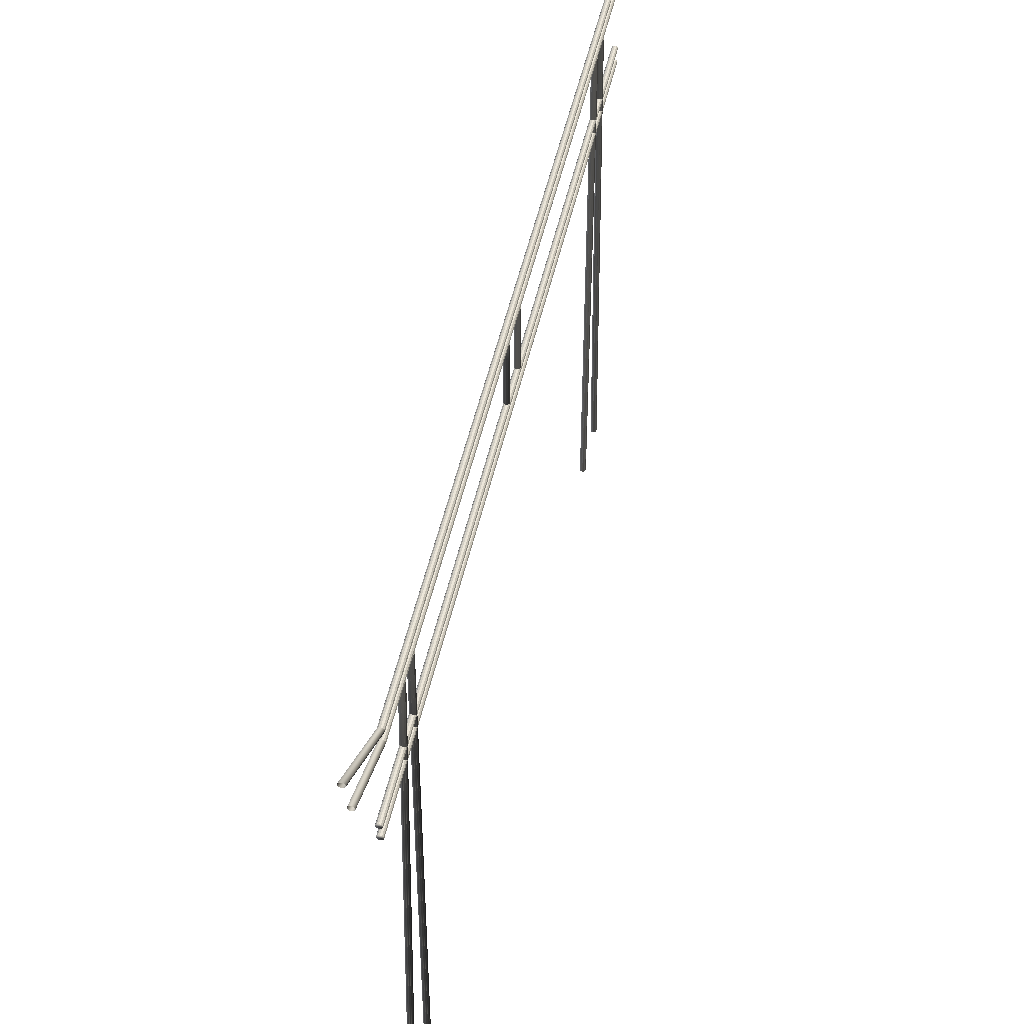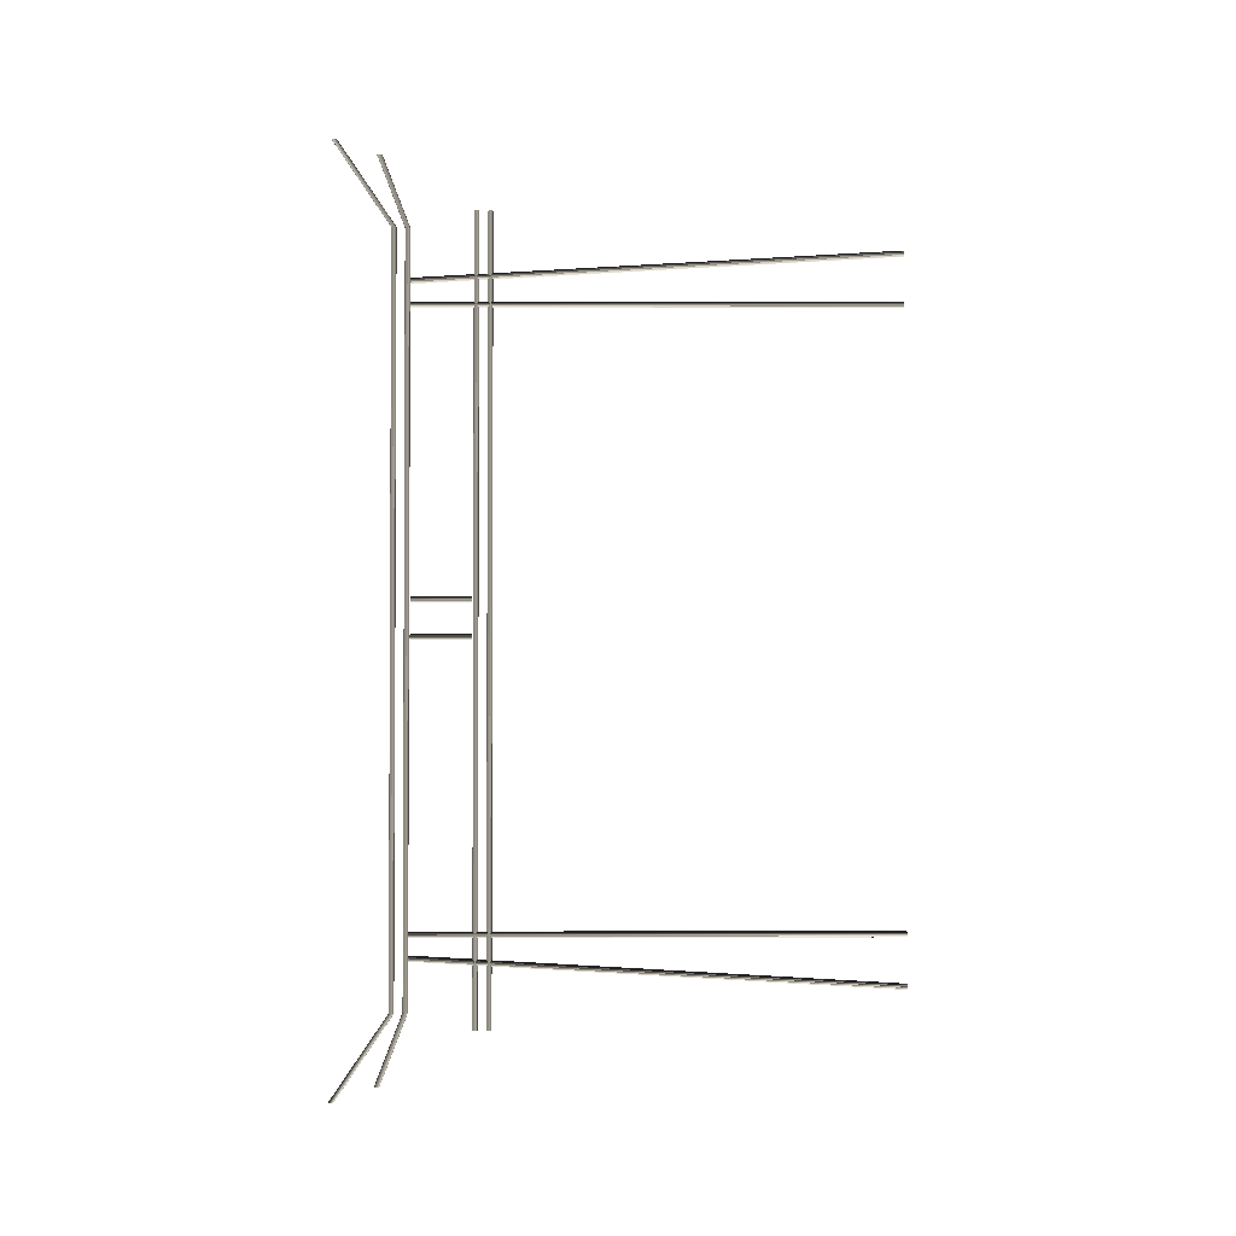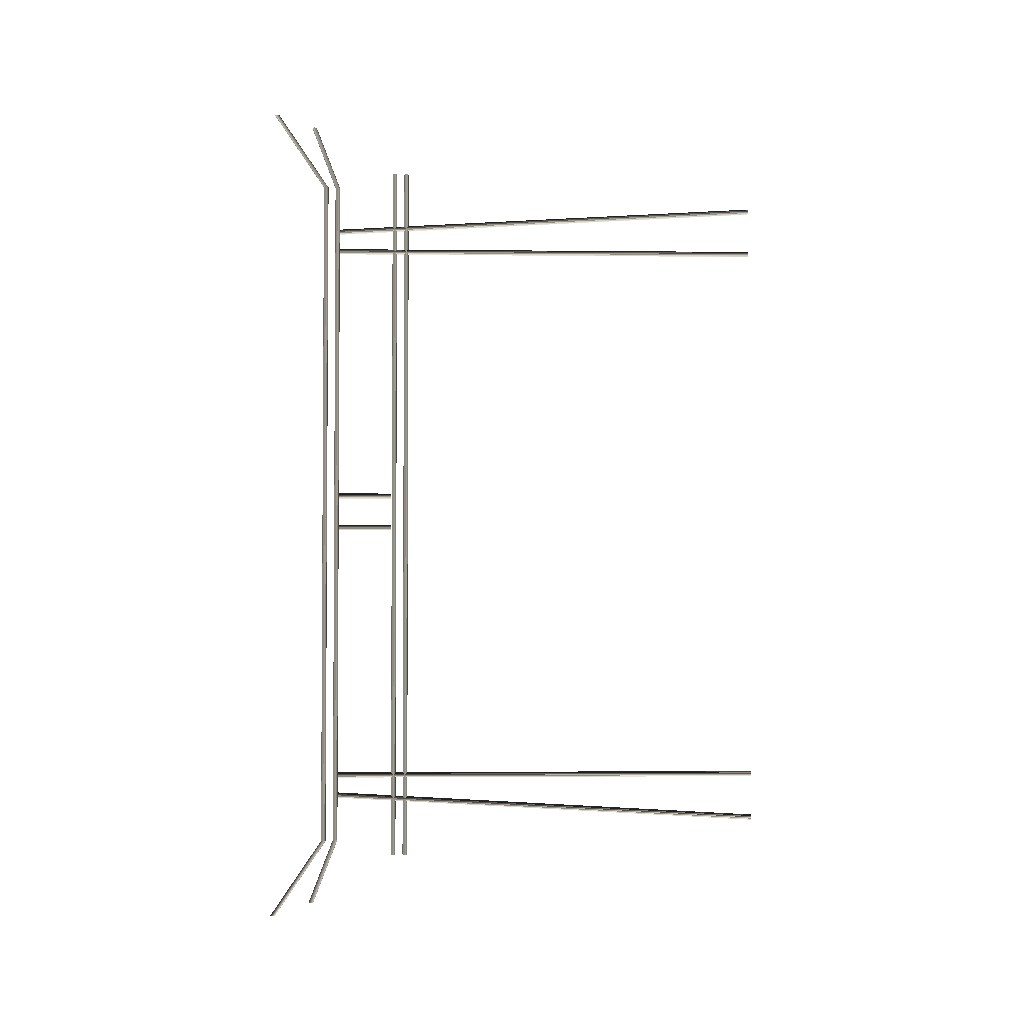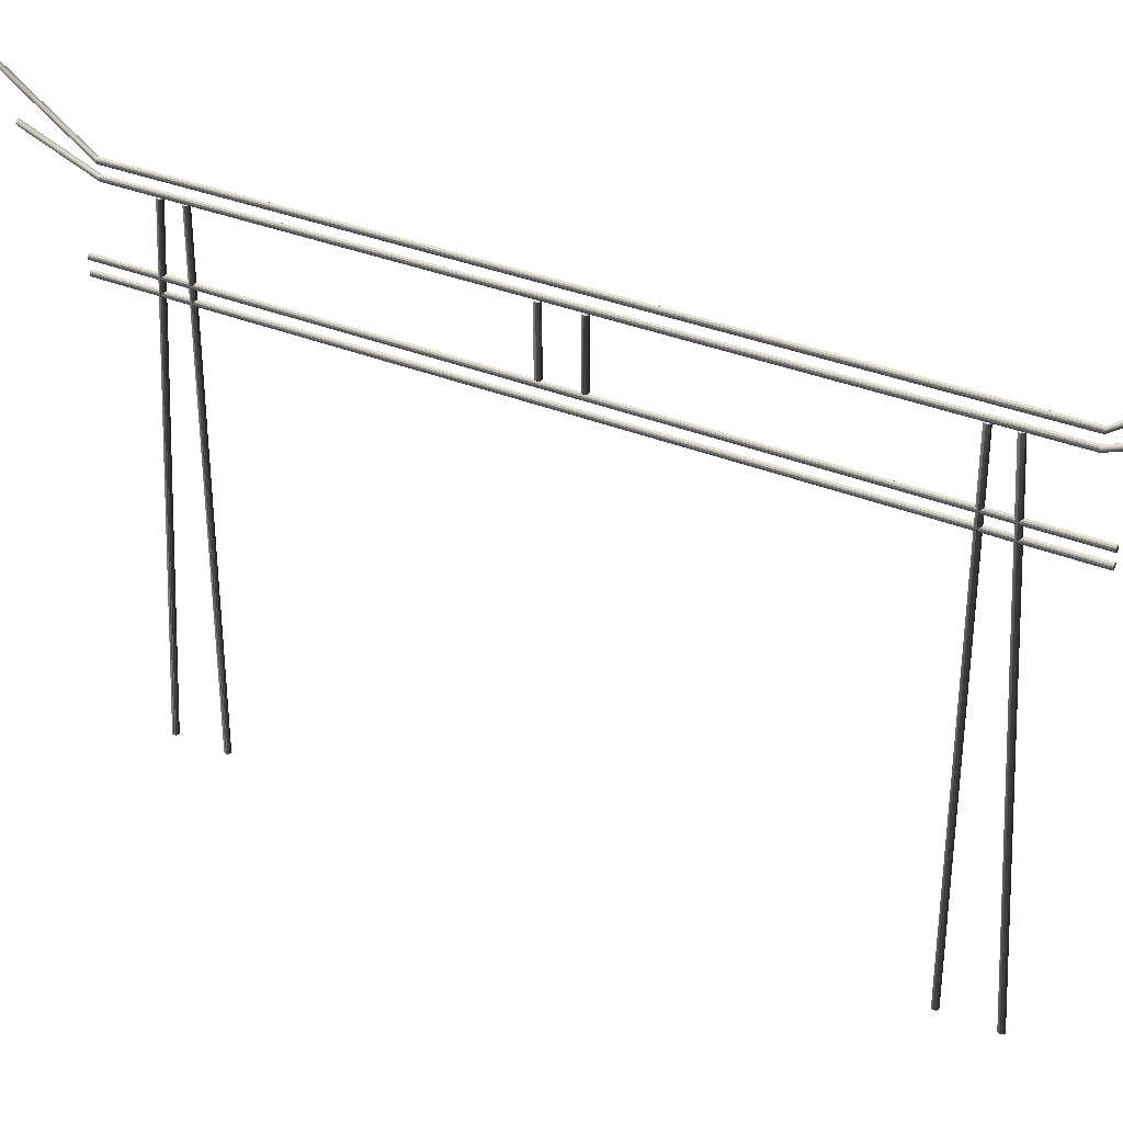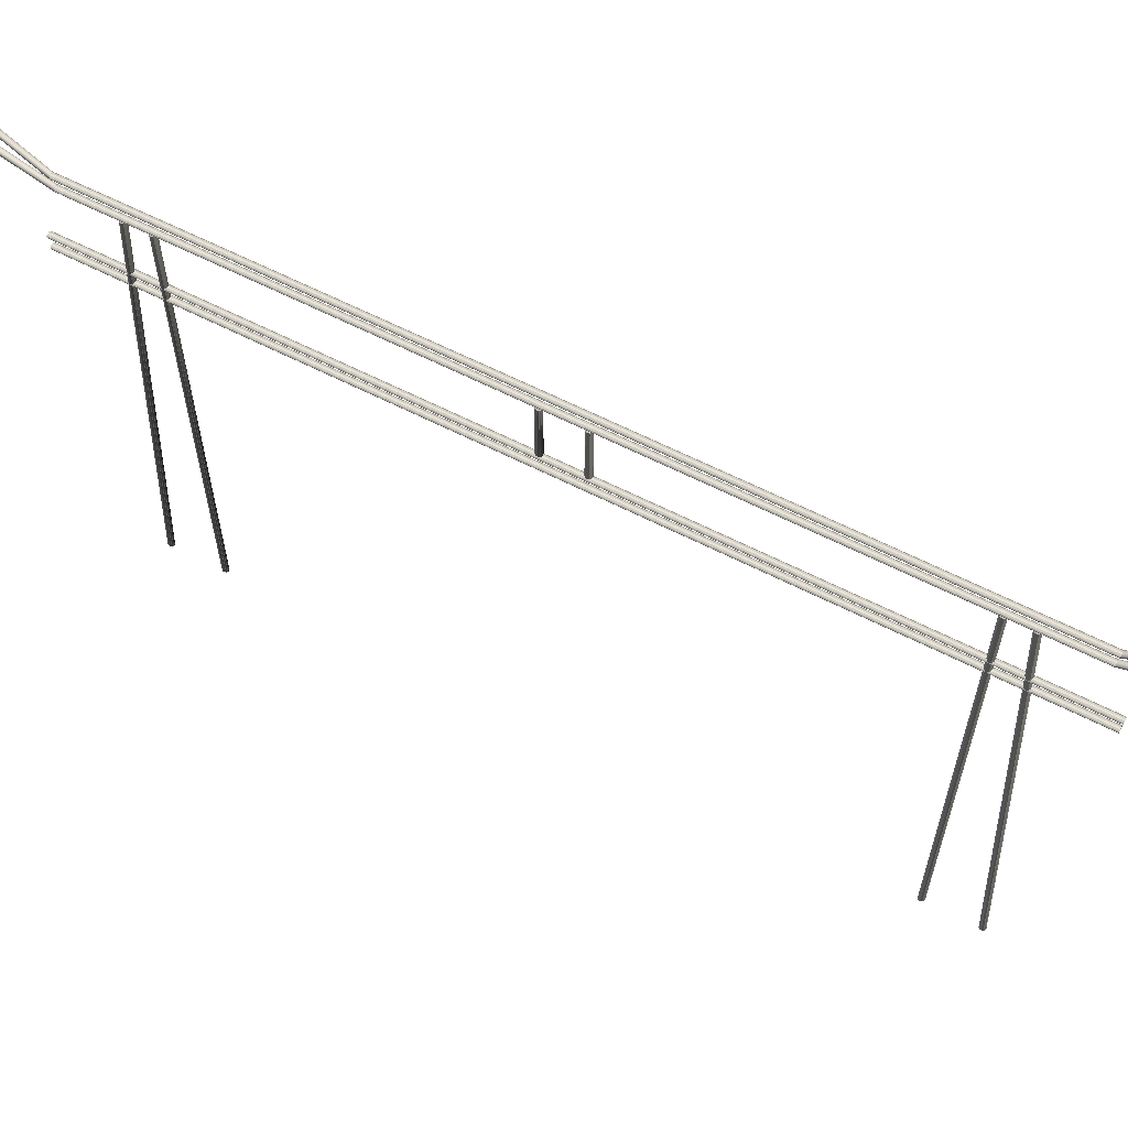
<metadata>
{"format":"obj","ext":"obj","renderer":"f3d","projection":"perspective","resolution":1024,"background":"white","views":[{"elev":48.6,"azim":12.3,"up":"+Y"},{"elev":-1.9,"azim":-90.5,"up":"+Z"},{"elev":-2.5,"azim":-92.1,"up":"+Z"},{"elev":33.0,"azim":-60.2,"up":"+Y"},{"elev":62.5,"azim":117.4,"up":"+Y"}]}
</metadata>
<code>
v  861.5 0 466.9
v  863.6 0 466.3
v  865.1 0 464.6
v  865.7 0 462.3
v  865.1 0 460
v  863.6 0 458.3
v  861.5 0 457.7
v  859.4 0 458.3
v  857.8 0 460
v  857.3 0 462.3
v  857.8 0 464.6
v  859.4 0 466.3
v  861.5 728.3 466.9
v  863.6 728.3 466.3
v  865.1 728.3 464.6
v  865.7 728.3 462.3
v  865.1 728.3 460
v  863.6 728.3 458.3
v  861.5 728.3 457.7
v  859.4 728.3 458.3
v  857.8 728.3 460
v  857.3 728.3 462.3
v  857.8 728.3 464.6
v  859.4 728.3 466.3
v  859.4 0.1589 542.9
v  857.8 0.1402 541.2
v  857.3 0.1148 538.9
v  857.8 0.0894 536.6
v  859.4 0.0709 534.9
v  861.5 0.064 534.3
v  863.6 0.0709 534.9
v  865.1 0.0894 536.6
v  865.7 0.1148 538.9
v  865.1 0.1402 541.2
v  863.6 0.1589 542.9
v  861.5 0.1656 543.5
v  863.6 728.2 501.2
v  861.5 728.2 501.8
v  865.1 728.2 499.5
v  865.7 728.2 497.2
v  865.1 728.2 494.9
v  863.6 728.1 493.2
v  861.5 728.1 492.6
v  859.4 728.1 493.2
v  857.8 728.2 494.9
v  857.3 728.2 497.2
v  857.8 728.2 499.5
v  859.4 728.2 501.2
v  859.4 0 -466.3
v  857.8 0 -464.6
v  857.3 0 -462.3
v  857.8 0 -460
v  859.4 0 -458.3
v  861.5 0 -457.7
v  863.6 0 -458.3
v  865.1 0 -460
v  865.7 0 -462.3
v  865.1 0 -464.6
v  863.6 0 -466.3
v  861.5 0 -466.9
v  863.6 728.3 -466.3
v  861.5 728.3 -466.9
v  865.1 728.3 -464.6
v  865.7 728.3 -462.3
v  865.1 728.3 -460
v  863.6 728.3 -458.3
v  861.5 728.3 -457.7
v  859.4 728.3 -458.3
v  857.8 728.3 -460
v  857.3 728.3 -462.3
v  857.8 728.3 -464.6
v  859.4 728.3 -466.3
v  859.4 0.1589 -542.9
v  857.8 0.1402 -541.2
v  857.3 0.1148 -538.9
v  857.8 0.0894 -536.6
v  859.4 0.0709 -534.9
v  861.5 0.064 -534.3
v  863.6 0.0709 -534.9
v  865.1 0.0894 -536.6
v  865.7 0.1148 -538.9
v  865.1 0.1402 -541.2
v  863.6 0.1589 -542.9
v  861.5 0.1656 -543.5
v  863.6 728.2 -501.2
v  861.5 728.2 -501.8
v  865.1 728.2 -499.5
v  865.7 728.2 -497.2
v  865.1 728.2 -494.9
v  863.6 728.1 -493.2
v  861.5 728.1 -492.6
v  859.4 728.1 -493.2
v  857.8 728.2 -494.9
v  857.3 728.2 -497.2
v  857.8 728.2 -499.5
v  859.4 728.2 -501.2
v  861.5 606.5 601
v  863.6 607 601
v  865.2 608.5 601
v  865.7 610.5 601
v  865.2 612.5 601
v  863.6 614 601
v  861.5 614.6 601
v  859.4 614 601
v  857.8 612.5 601
v  857.3 610.5 601
v  857.8 608.5 601
v  859.4 607 601
v  863.6 607 -601
v  861.5 606.5 -601
v  865.2 608.5 -601
v  865.7 610.5 -601
v  865.2 612.5 -601
v  863.6 614 -601
v  861.5 614.6 -601
v  859.4 614 -601
v  857.8 612.5 -601
v  857.3 610.5 -601
v  857.8 608.5 -601
v  859.4 607 -601
v  861.5 626.9 601.8
v  863.6 627.5 601.8
v  865.2 629 601.8
v  865.7 631 601.8
v  865.2 633 601.8
v  863.6 634.5 601.8
v  861.5 635 601.8
v  859.4 634.5 601.8
v  857.8 633 601.8
v  857.3 631 601.8
v  857.8 629 601.8
v  859.4 627.5 601.8
v  863.6 627.5 -601.8
v  861.5 626.9 -601.8
v  865.2 629 -601.8
v  865.7 631 -601.8
v  865.2 633 -601.8
v  863.6 634.5 -601.8
v  861.5 635 -601.8
v  859.4 634.5 -601.8
v  857.8 633 -601.8
v  857.3 631 -601.8
v  857.8 629 -601.8
v  859.4 627.5 -601.8
v  861.5 728.5 575.7
v  863.6 729 575.7
v  865.1 730.5 575.7
v  865.7 732.5 575.7
v  865.1 734.5 575.7
v  863.6 736 575.7
v  861.5 736.5 575.7
v  859.4 736 575.7
v  857.8 734.5 575.7
v  857.3 732.5 575.7
v  857.8 730.5 575.7
v  859.4 729 575.7
v  861.5 770 683.8
v  863.6 770.6 683.8
v  865.1 772.1 683.8
v  865.7 774.1 683.8
v  865.1 776.1 683.8
v  863.6 777.6 683.8
v  861.5 778.1 683.8
v  859.4 777.6 683.8
v  857.8 776.1 683.8
v  857.3 774.1 683.8
v  857.8 772.1 683.8
v  859.4 770.6 683.8
v  863.6 729 -575.7
v  861.5 728.5 -575.7
v  865.1 730.5 -575.7
v  865.7 732.5 -575.7
v  865.1 734.5 -575.7
v  863.6 736 -575.7
v  861.5 736.5 -575.7
v  859.4 736 -575.7
v  857.8 734.5 -575.7
v  857.3 732.5 -575.7
v  857.8 730.5 -575.7
v  859.4 729 -575.7
v  863.6 770.6 -683.8
v  861.5 770 -683.8
v  865.1 772.1 -683.8
v  865.7 774.1 -683.8
v  865.1 776.1 -683.8
v  863.6 777.6 -683.8
v  861.5 778.1 -683.8
v  859.4 777.6 -683.8
v  857.8 776.1 -683.8
v  857.3 774.1 -683.8
v  857.8 772.1 -683.8
v  859.4 770.6 -683.8
v  861.5 748.9 577.1
v  863.6 749.5 577.1
v  865.2 751 577.1
v  865.7 753 577.1
v  865.2 755 577.1
v  863.6 756.5 577.1
v  861.5 757 577.1
v  859.4 756.5 577.1
v  857.8 755 577.1
v  857.3 753 577.1
v  857.8 751 577.1
v  859.4 749.5 577.1
v  861.5 836.8 706.4
v  863.6 837.3 706.4
v  865.2 838.8 706.4
v  865.7 840.8 706.4
v  865.2 842.8 706.4
v  863.6 844.3 706.4
v  861.5 844.9 706.4
v  859.4 844.3 706.4
v  857.8 842.8 706.4
v  857.3 840.8 706.4
v  857.8 838.8 706.4
v  859.4 837.3 706.4
v  863.6 749.5 -577.1
v  861.5 748.9 -577.1
v  865.2 751 -577.1
v  865.7 753 -577.1
v  865.2 755 -577.1
v  863.6 756.5 -577.1
v  861.5 757 -577.1
v  859.4 756.5 -577.1
v  857.8 755 -577.1
v  857.3 753 -577.1
v  857.8 751 -577.1
v  859.4 749.5 -577.1
v  863.6 837.3 -706.4
v  861.5 836.8 -706.4
v  865.2 838.8 -706.4
v  865.7 840.8 -706.4
v  865.2 842.8 -706.4
v  863.6 844.3 -706.4
v  861.5 844.9 -706.4
v  859.4 844.3 -706.4
v  857.8 842.8 -706.4
v  857.3 840.8 -706.4
v  857.8 838.8 -706.4
v  859.4 837.3 -706.4
v  861.5 636.3 32.35
v  863.6 636.3 31.73
v  865.1 636.3 30.04
v  865.7 636.3 27.74
v  865.1 636.3 25.43
v  863.6 636.3 23.74
v  861.5 636.3 23.12
v  859.4 636.3 23.74
v  857.8 636.3 25.43
v  857.3 636.3 27.74
v  857.8 636.3 30.04
v  859.4 636.3 31.73
v  861.5 727.4 32.35
v  863.6 727.4 31.73
v  865.1 727.4 30.04
v  865.7 727.4 27.74
v  865.1 727.4 25.43
v  863.6 727.4 23.74
v  861.5 727.4 23.12
v  859.4 727.4 23.74
v  857.8 727.4 25.43
v  857.3 727.4 27.74
v  857.8 727.4 30.04
v  859.4 727.4 31.73
v  859.4 636.3 -31.73
v  857.8 636.3 -30.04
v  857.3 636.3 -27.74
v  857.8 636.3 -25.43
v  859.4 636.3 -23.74
v  861.5 636.3 -23.12
v  863.6 636.3 -23.74
v  865.1 636.3 -25.43
v  865.7 636.3 -27.74
v  865.1 636.3 -30.04
v  863.6 636.3 -31.73
v  861.5 636.3 -32.35
v  863.6 727.4 -31.73
v  861.5 727.4 -32.35
v  865.1 727.4 -30.04
v  865.7 727.4 -27.74
v  865.1 727.4 -25.43
v  863.6 727.4 -23.74
v  861.5 727.4 -23.12
v  859.4 727.4 -23.74
v  857.8 727.4 -25.43
v  857.3 727.4 -27.74
v  857.8 727.4 -30.04
v  859.4 727.4 -31.73
o torii
g torii
f 11 10 9 1
f 9 8 7 5
f 7 6 5
f 5 4 3 1
f 3 2 1
f 9 5 1
f 12 11 1
f 2 14 13 1
f 3 15 14 2
f 4 16 15 3
f 5 17 16 4
f 6 18 17 5
f 7 19 18 6
f 8 20 19 7
f 9 21 20 8
f 10 22 21 9
f 11 23 22 10
f 12 24 23 11
f 1 13 24 12
f 13 14 15 23
f 15 16 17 19
f 17 18 19
f 19 20 21 23
f 21 22 23
f 15 19 23
f 24 13 23
f 26 27 28 36
f 28 29 30 32
f 30 31 32
f 32 33 34 36
f 34 35 36
f 28 32 36
f 25 26 36
f 35 37 38 36
f 34 39 37 35
f 33 40 39 34
f 32 41 40 33
f 31 42 41 32
f 30 43 42 31
f 29 44 43 30
f 28 45 44 29
f 27 46 45 28
f 26 47 46 27
f 25 48 47 26
f 36 38 48 25
f 38 37 39 47
f 39 40 41 43
f 41 42 43
f 43 44 45 47
f 45 46 47
f 39 43 47
f 48 38 47
f 60 59 58 56
f 58 57 56
f 56 55 54 52
f 54 53 52
f 60 56 52 50
f 52 51 50
f 49 60 50
f 62 61 59 60
f 61 63 58 59
f 63 64 57 58
f 64 65 56 57
f 65 66 55 56
f 66 67 54 55
f 67 68 53 54
f 68 69 52 53
f 69 70 51 52
f 70 71 50 51
f 71 72 49 50
f 72 62 60 49
f 71 70 69 67
f 69 68 67
f 67 66 65 63
f 65 64 63
f 71 67 63 62
f 63 61 62
f 72 71 62
f 84 83 82 80
f 82 81 80
f 80 79 78 76
f 78 77 76
f 84 80 76 74
f 76 75 74
f 73 84 74
f 86 85 83 84
f 85 87 82 83
f 87 88 81 82
f 88 89 80 81
f 89 90 79 80
f 90 91 78 79
f 91 92 77 78
f 92 93 76 77
f 93 94 75 76
f 94 95 74 75
f 95 96 73 74
f 96 86 84 73
f 95 94 93 91
f 93 92 91
f 91 90 89 87
f 89 88 87
f 95 91 87 86
f 87 85 86
f 96 95 86
f 98 97 110 109
f 99 98 109 111
f 100 99 111 112
f 101 100 112 113
f 102 101 113 114
f 103 102 114 115
f 104 103 115 116
f 105 104 116 117
f 106 105 117 118
f 107 106 118 119
f 108 107 119 120
f 97 108 120 110
f 97 98 99 107
f 99 100 101 103
f 101 102 103
f 103 104 105 107
f 105 106 107
f 99 103 107
f 108 97 107
f 119 118 117 115
f 117 116 115
f 115 114 113 111
f 113 112 111
f 119 115 111 110
f 111 109 110
f 120 119 110
f 122 121 134 133
f 123 122 133 135
f 124 123 135 136
f 125 124 136 137
f 126 125 137 138
f 127 126 138 139
f 128 127 139 140
f 129 128 140 141
f 130 129 141 142
f 131 130 142 143
f 132 131 143 144
f 121 132 144 134
f 121 122 123 131
f 123 124 125 127
f 125 126 127
f 127 128 129 131
f 129 130 131
f 123 127 131
f 132 121 131
f 143 142 141 139
f 141 140 139
f 139 138 137 135
f 137 136 135
f 143 139 135 134
f 135 133 134
f 144 143 134
f 146 145 170 169
f 147 146 169 171
f 148 147 171 172
f 149 148 172 173
f 150 149 173 174
f 151 150 174 175
f 152 151 175 176
f 153 152 176 177
f 154 153 177 178
f 155 154 178 179
f 156 155 179 180
f 145 156 180 170
f 146 158 157 145
f 147 159 158 146
f 148 160 159 147
f 149 161 160 148
f 150 162 161 149
f 151 163 162 150
f 152 164 163 151
f 152 153 165 164
f 153 154 166 165
f 154 155 167 166
f 155 156 168 167
f 145 157 168 156
f 182 181 169 170
f 181 183 171 169
f 183 184 172 171
f 184 185 173 172
f 185 186 174 173
f 186 187 175 174
f 187 188 176 175
f 176 188 189 177
f 177 189 190 178
f 178 190 191 179
f 179 191 192 180
f 192 182 170 180
f 194 193 218 217
f 195 194 217 219
f 196 195 219 220
f 197 196 220 221
f 198 197 221 222
f 199 198 222 223
f 200 199 223 224
f 201 200 224 225
f 202 201 225 226
f 203 202 226 227
f 204 203 227 228
f 193 204 228 218
f 194 206 205 193
f 195 207 206 194
f 196 208 207 195
f 197 209 208 196
f 198 210 209 197
f 199 211 210 198
f 200 212 211 199
f 200 201 213 212
f 201 202 214 213
f 202 203 215 214
f 203 204 216 215
f 193 205 216 204
f 230 229 217 218
f 229 231 219 217
f 231 232 220 219
f 232 233 221 220
f 233 234 222 221
f 234 235 223 222
f 235 236 224 223
f 224 236 237 225
f 225 237 238 226
f 226 238 239 227
f 227 239 240 228
f 240 230 218 228
f 251 250 249 241
f 249 248 247 245
f 247 246 245
f 245 244 243 241
f 243 242 241
f 249 245 241
f 252 251 241
f 242 254 253 241
f 243 255 254 242
f 244 256 255 243
f 245 257 256 244
f 246 258 257 245
f 247 259 258 246
f 248 260 259 247
f 249 261 260 248
f 250 262 261 249
f 251 263 262 250
f 252 264 263 251
f 241 253 264 252
f 253 254 255 263
f 255 256 257 259
f 257 258 259
f 259 260 261 263
f 261 262 263
f 255 259 263
f 264 253 263
f 276 275 274 272
f 274 273 272
f 272 271 270 268
f 270 269 268
f 276 272 268 266
f 268 267 266
f 265 276 266
f 278 277 275 276
f 277 279 274 275
f 279 280 273 274
f 280 281 272 273
f 281 282 271 272
f 282 283 270 271
f 283 284 269 270
f 284 285 268 269
f 285 286 267 268
f 286 287 266 267
f 287 288 265 266
f 288 278 276 265
f 287 286 285 283
f 285 284 283
f 283 282 281 279
f 281 280 279
f 287 283 279 278
f 279 277 278
f 288 287 278

</code>
